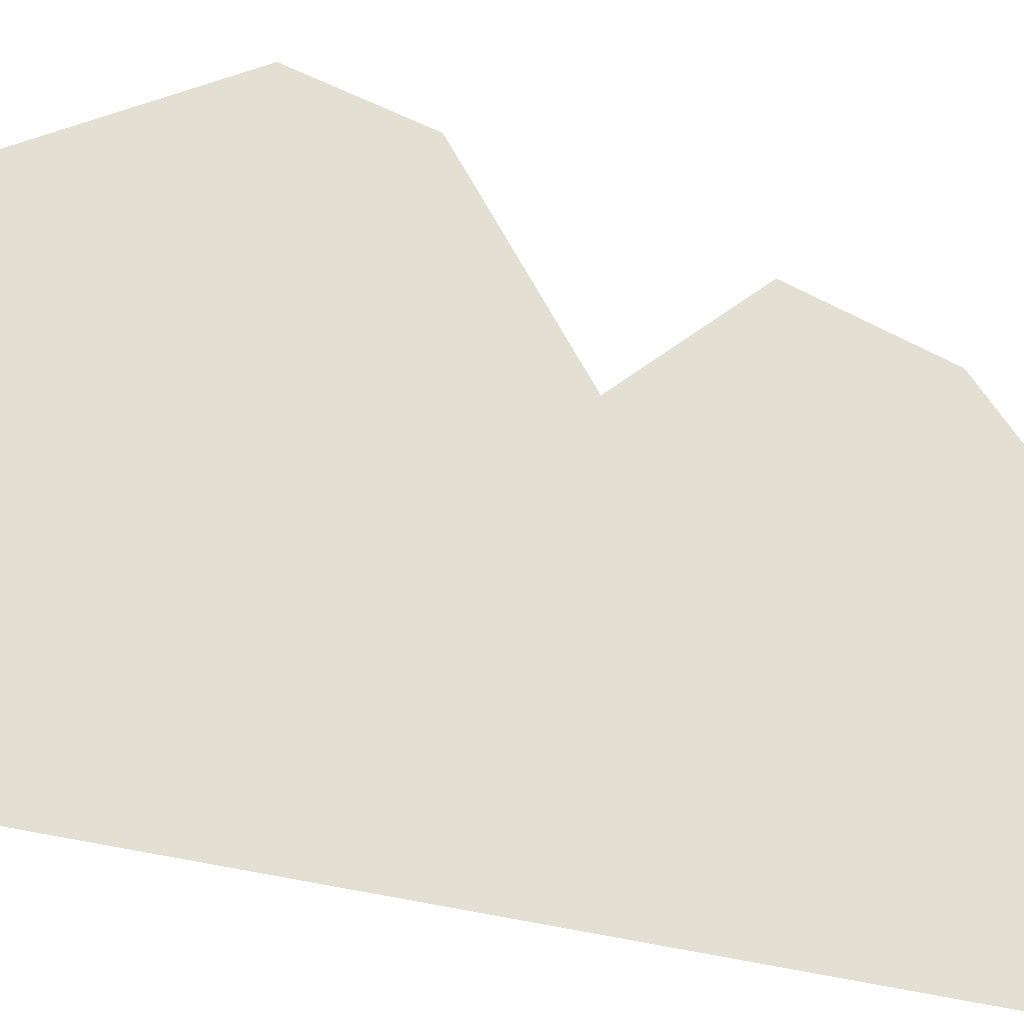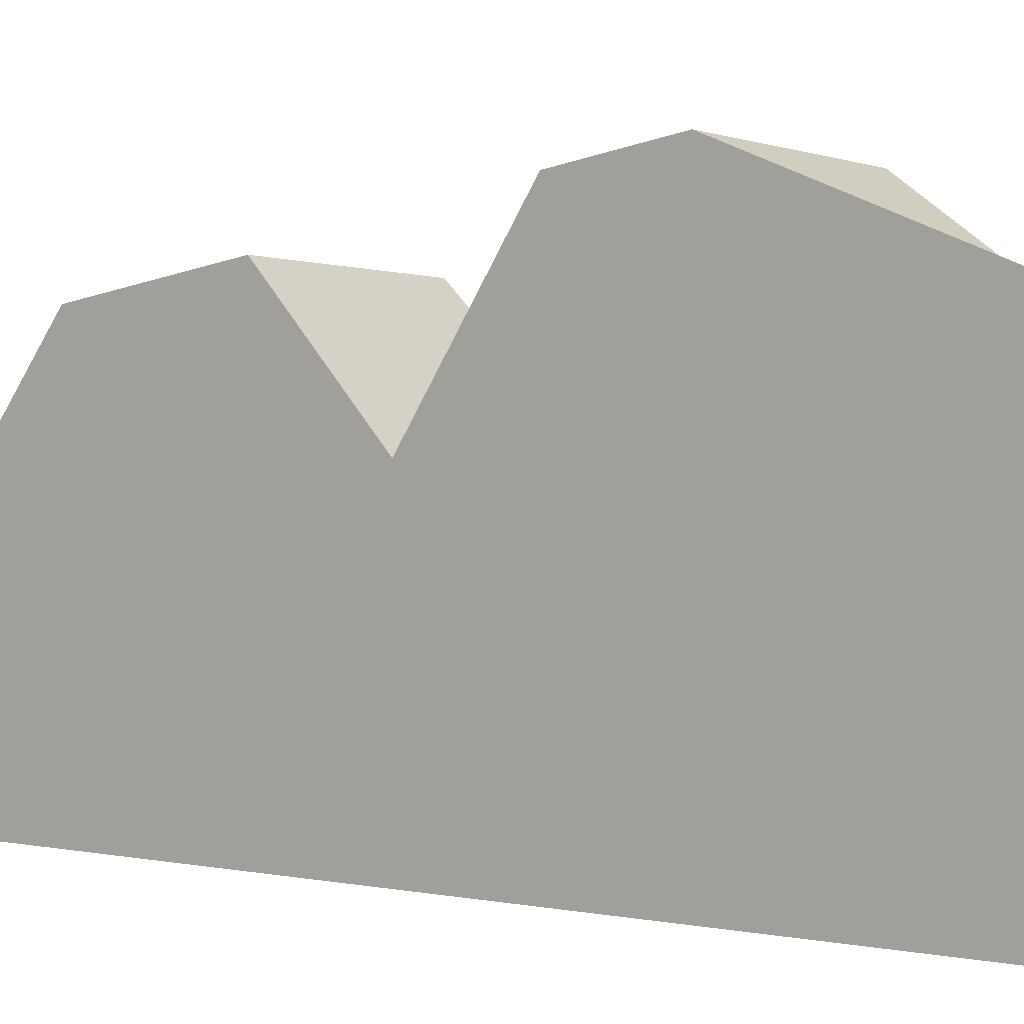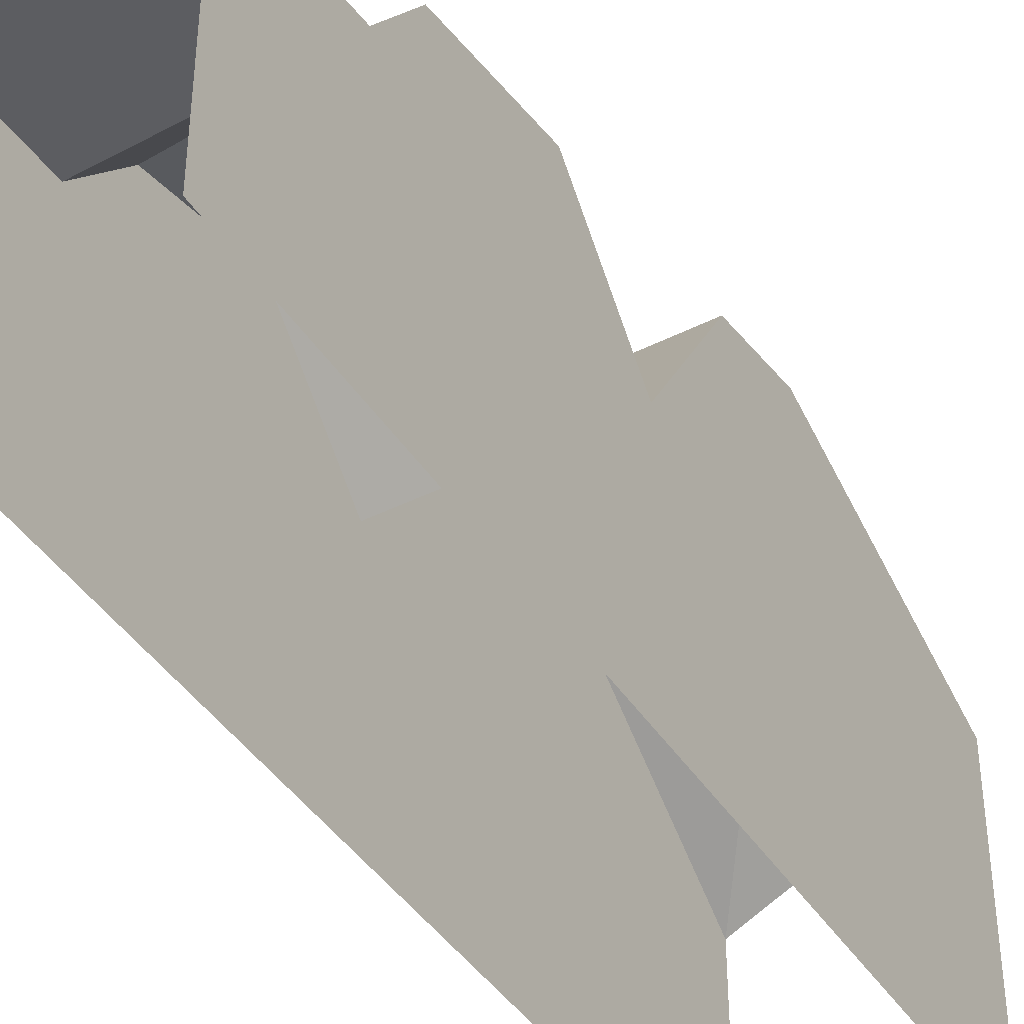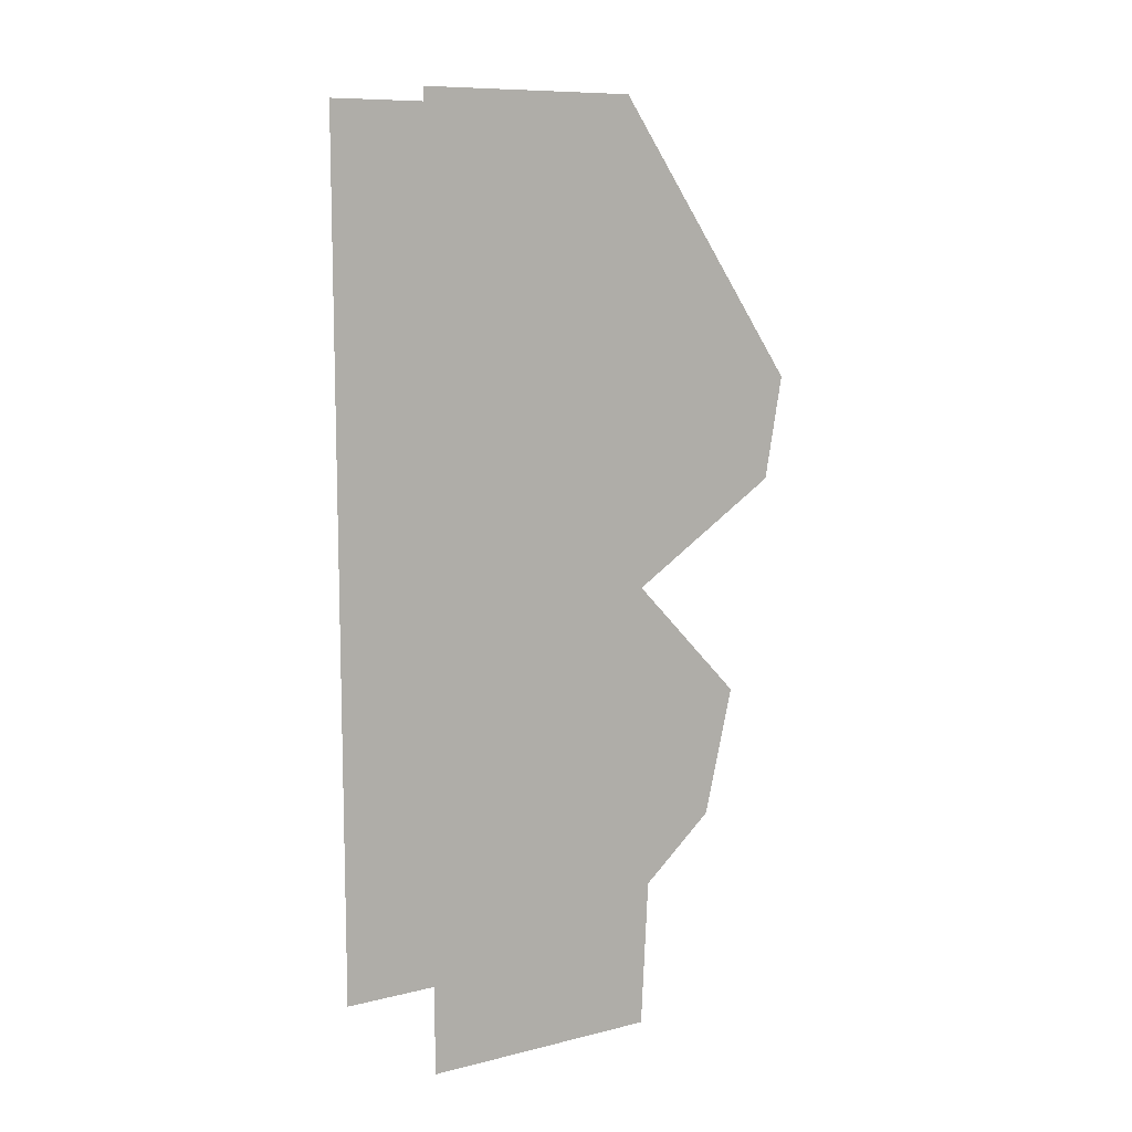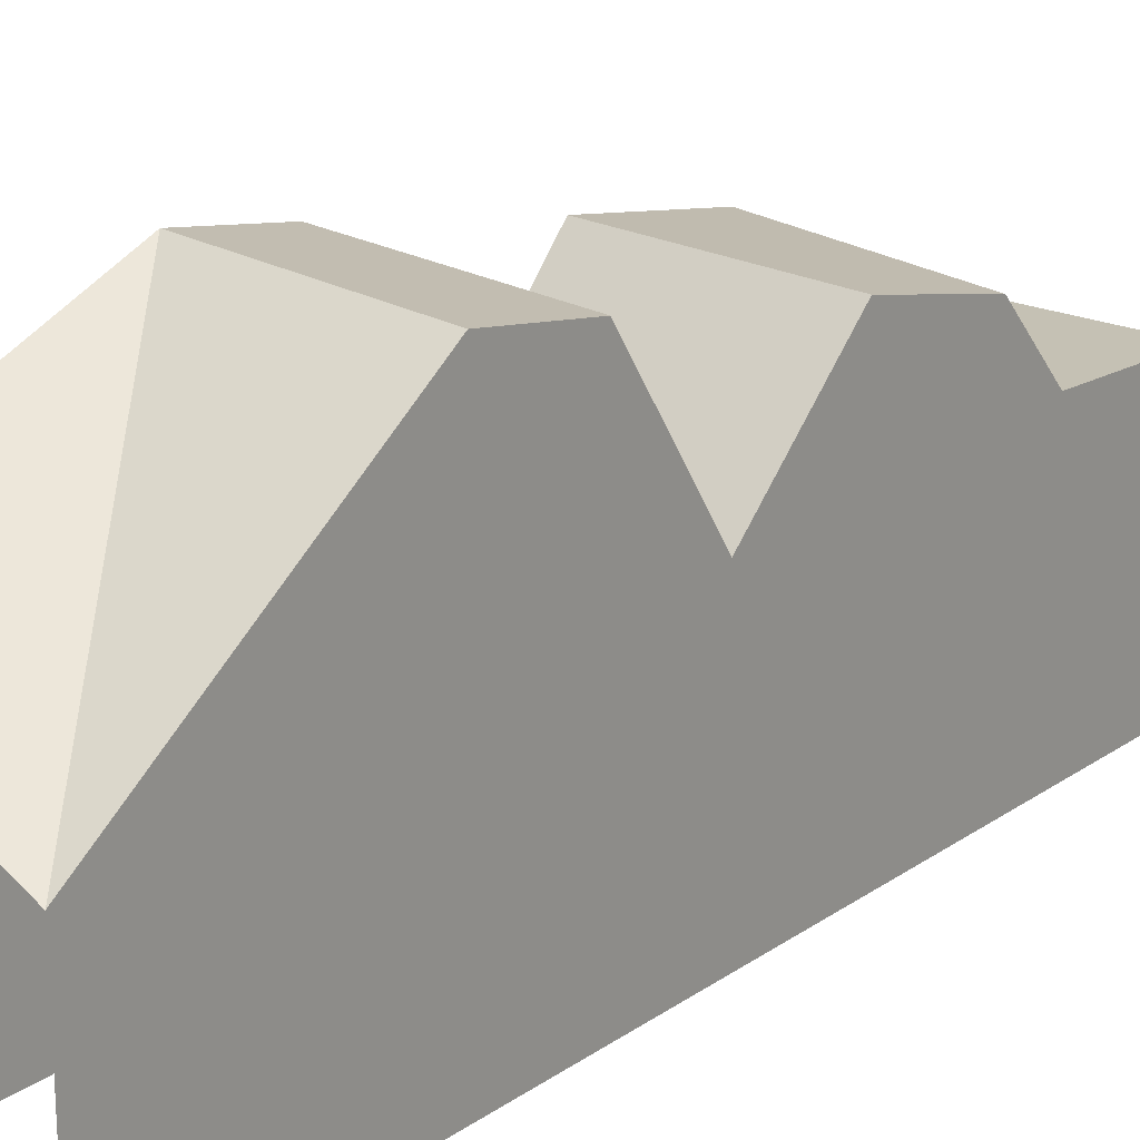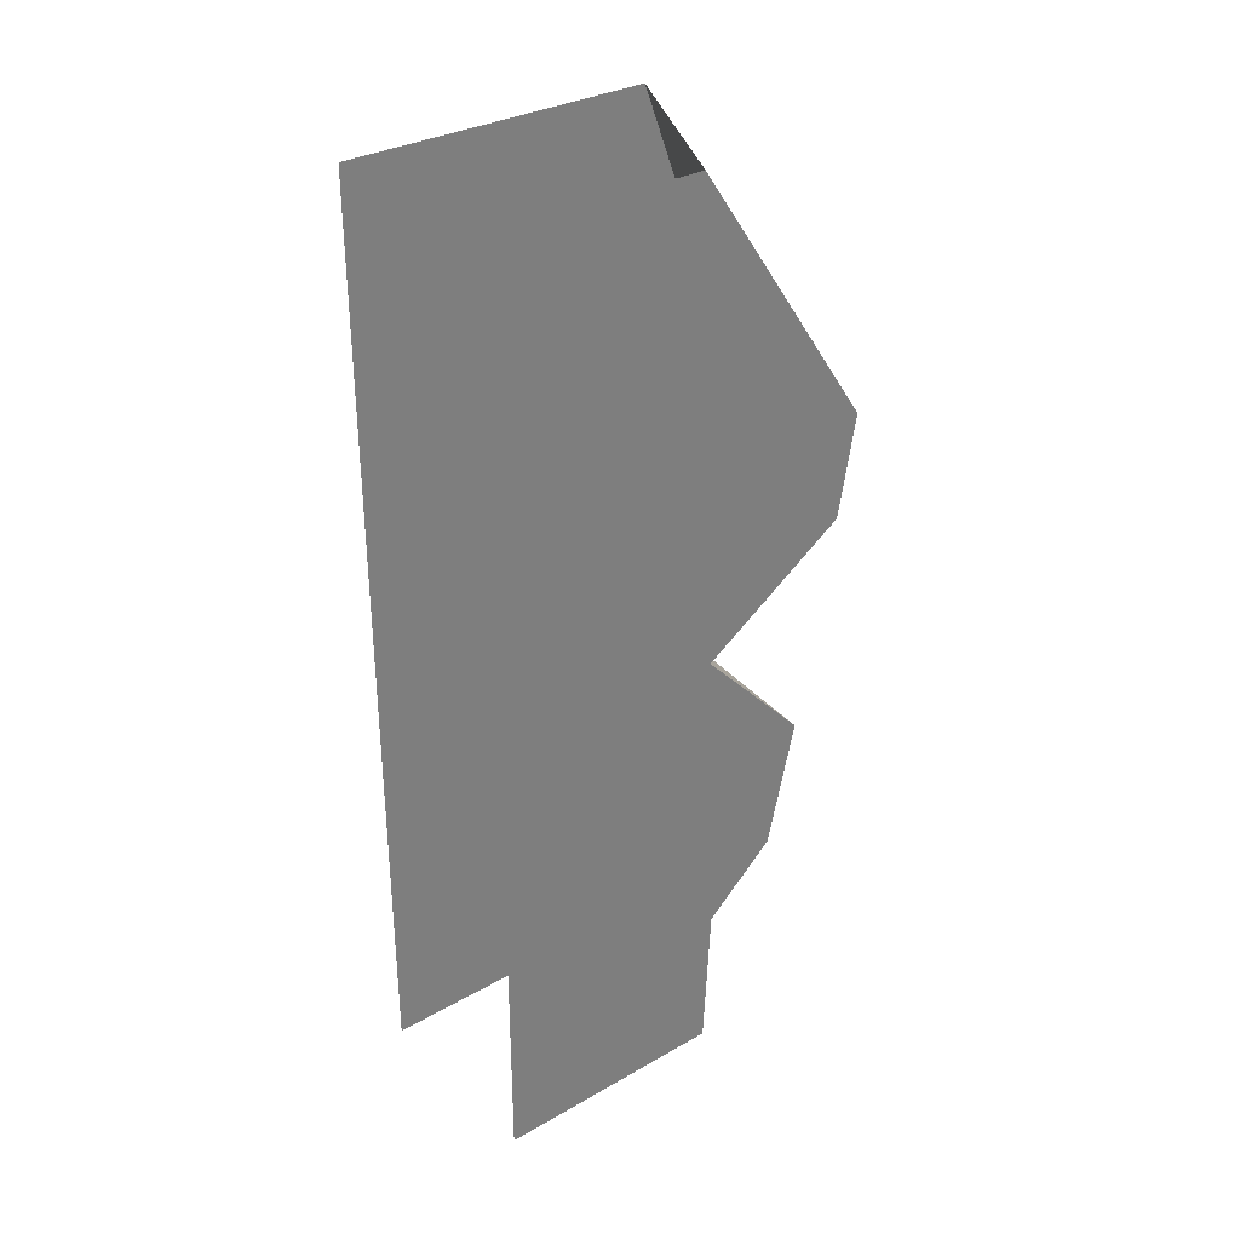
<metadata>
{"format":"obj","ext":"obj","renderer":"f3d","projection":"perspective","resolution":1024,"background":"white","views":[{"elev":-29.6,"azim":-114.8,"up":"+Z"},{"elev":2.7,"azim":127.1,"up":"+Z"},{"elev":-41.1,"azim":29.7,"up":"+Z"},{"elev":9.9,"azim":-121.8,"up":"+Y"},{"elev":20.9,"azim":-140.6,"up":"+Z"},{"elev":32.2,"azim":-128.6,"up":"+Y"}]}
</metadata>
<code>
g Boss_Color_160
v 5.707 11.19 8.023
v -5.707 11.19 7.317
v -5.707 27.13 -3.682
v 5.707 11.19 8.023
v -5.707 27.13 -3.682
v 5.707 27.13 2.004
v 5.707 -18.7 -1.288
v 5.707 -27.13 -16.37
v 5.707 -27.13 -2.407
v 5.707 27.13 -16.37
v 5.707 -0.5828 -2.222
v 5.707 -6.824 4.508
v 5.707 -15.54 2.915
v 5.707 11.19 8.023
v 5.707 27.13 2.004
v 5.707 5.423 6.963
v -5.707 11.19 7.317
v -5.707 27.13 -16.37
v -5.707 27.13 -3.682
v -5.707 -0.5828 -2.575
v -5.707 5.187 6.257
v -5.707 -18.51 -1.969
v -5.707 -7.413 3.919
v -5.707 -14.83 2.209
v -5.707 -27.13 -16.37
v -5.707 -27.13 -2.407
v 5.707 5.423 6.963
v -5.707 5.187 6.257
v -5.707 11.19 7.317
v 5.707 11.19 8.023
v 5.707 -0.5828 -2.222
v -5.707 -0.5828 -2.575
v -5.707 5.187 6.257
v 5.707 5.423 6.963
v 5.707 -6.824 4.508
v -5.707 -7.413 3.919
v -5.707 -0.5828 -2.575
v 5.707 -0.5828 -2.222
v 5.707 -15.54 2.915
v -5.707 -14.83 2.209
v -5.707 -7.413 3.919
v 5.707 -6.824 4.508
v 5.707 -18.7 -1.288
v -5.707 -18.51 -1.969
v -5.707 -14.83 2.209
v 5.707 -15.54 2.915
v 5.707 -27.13 -2.407
v -5.707 -27.13 -2.407
v -5.707 -18.51 -1.969
v 5.707 -18.7 -1.288
g Boss_Color_160_0
f 3 2 1
f 6 5 4
f 9 8 7
f 10 7 8
f 7 10 11
f 7 11 12
f 13 7 12
f 14 11 10
f 10 15 14
f 16 11 14
f 19 18 17
f 17 18 20
f 21 17 20
f 18 22 20
f 23 20 22
f 24 23 22
f 18 25 22
f 25 26 22
f 29 28 27
f 30 29 27
f 33 32 31
f 34 33 31
f 37 36 35
f 38 37 35
f 41 40 39
f 42 41 39
f 45 44 43
f 46 45 43
f 49 48 47
f 50 49 47

</code>
